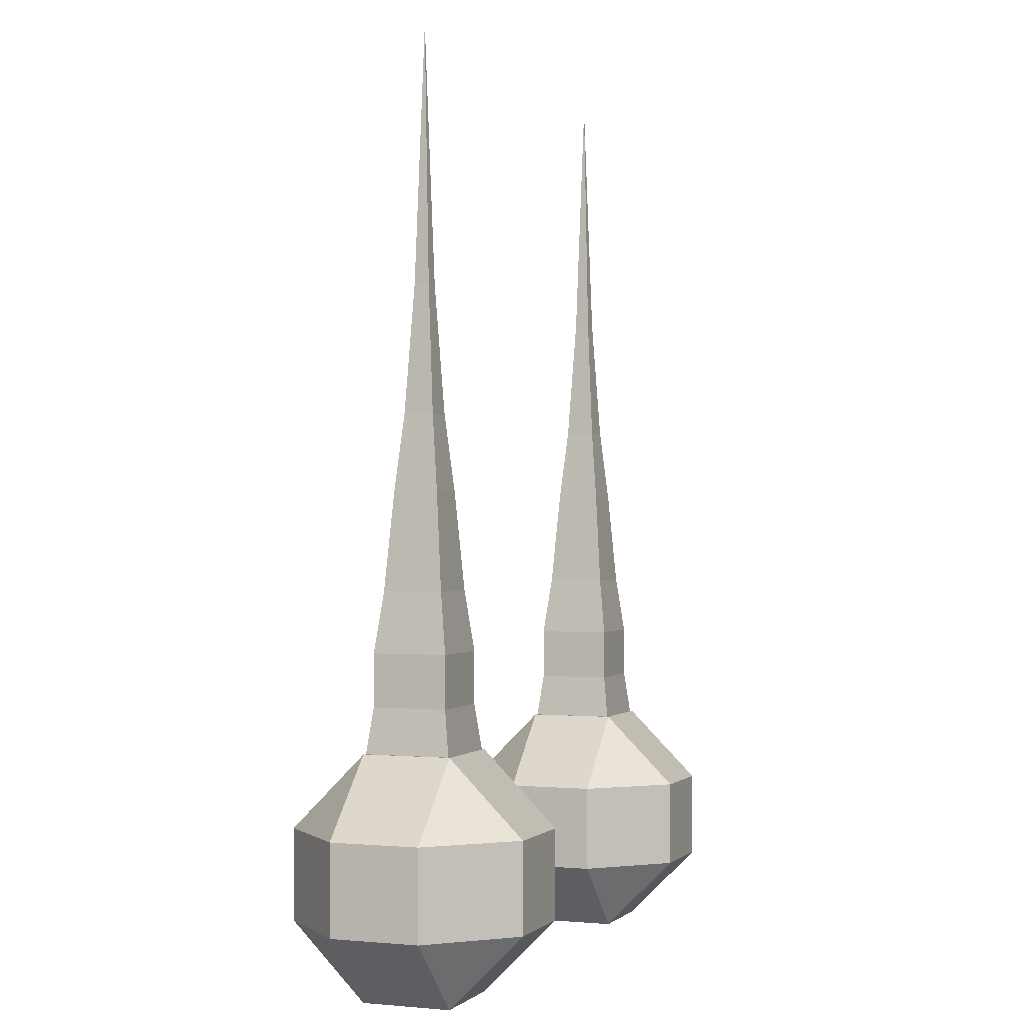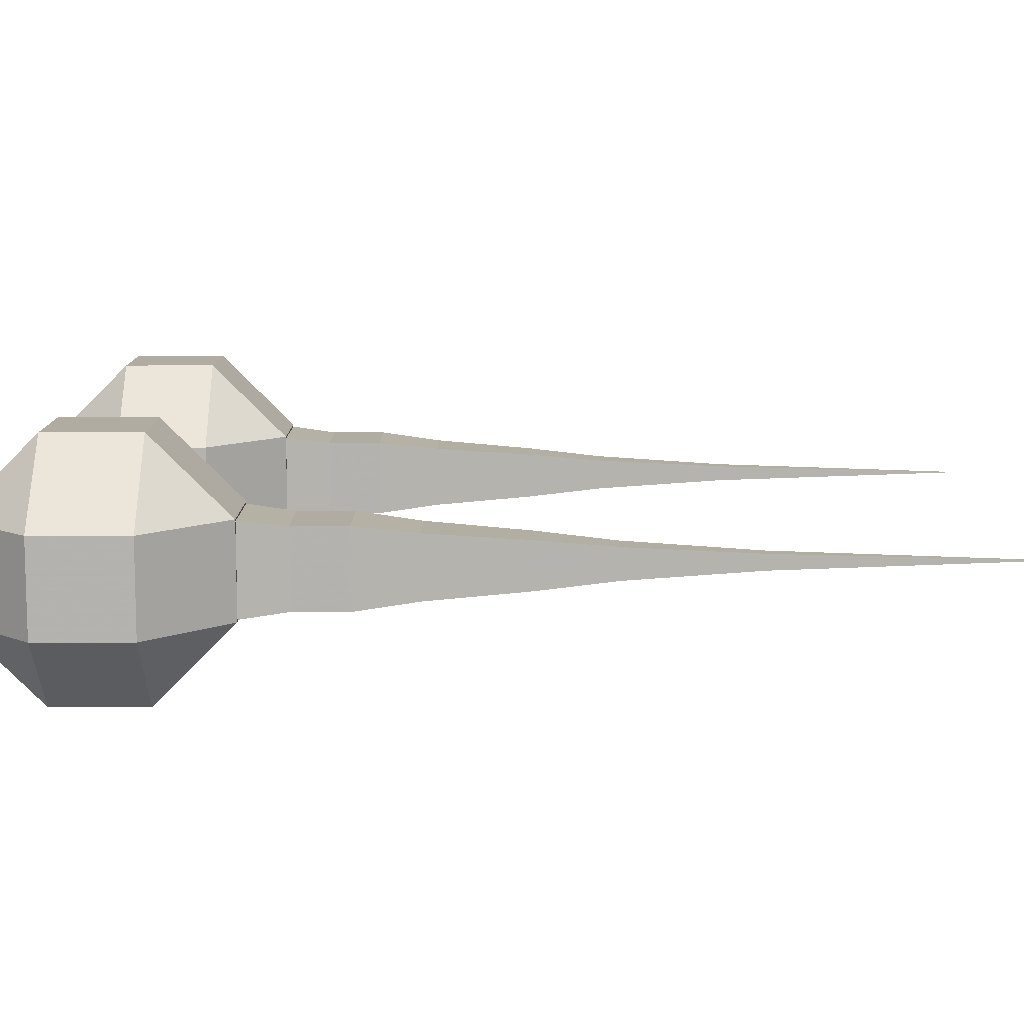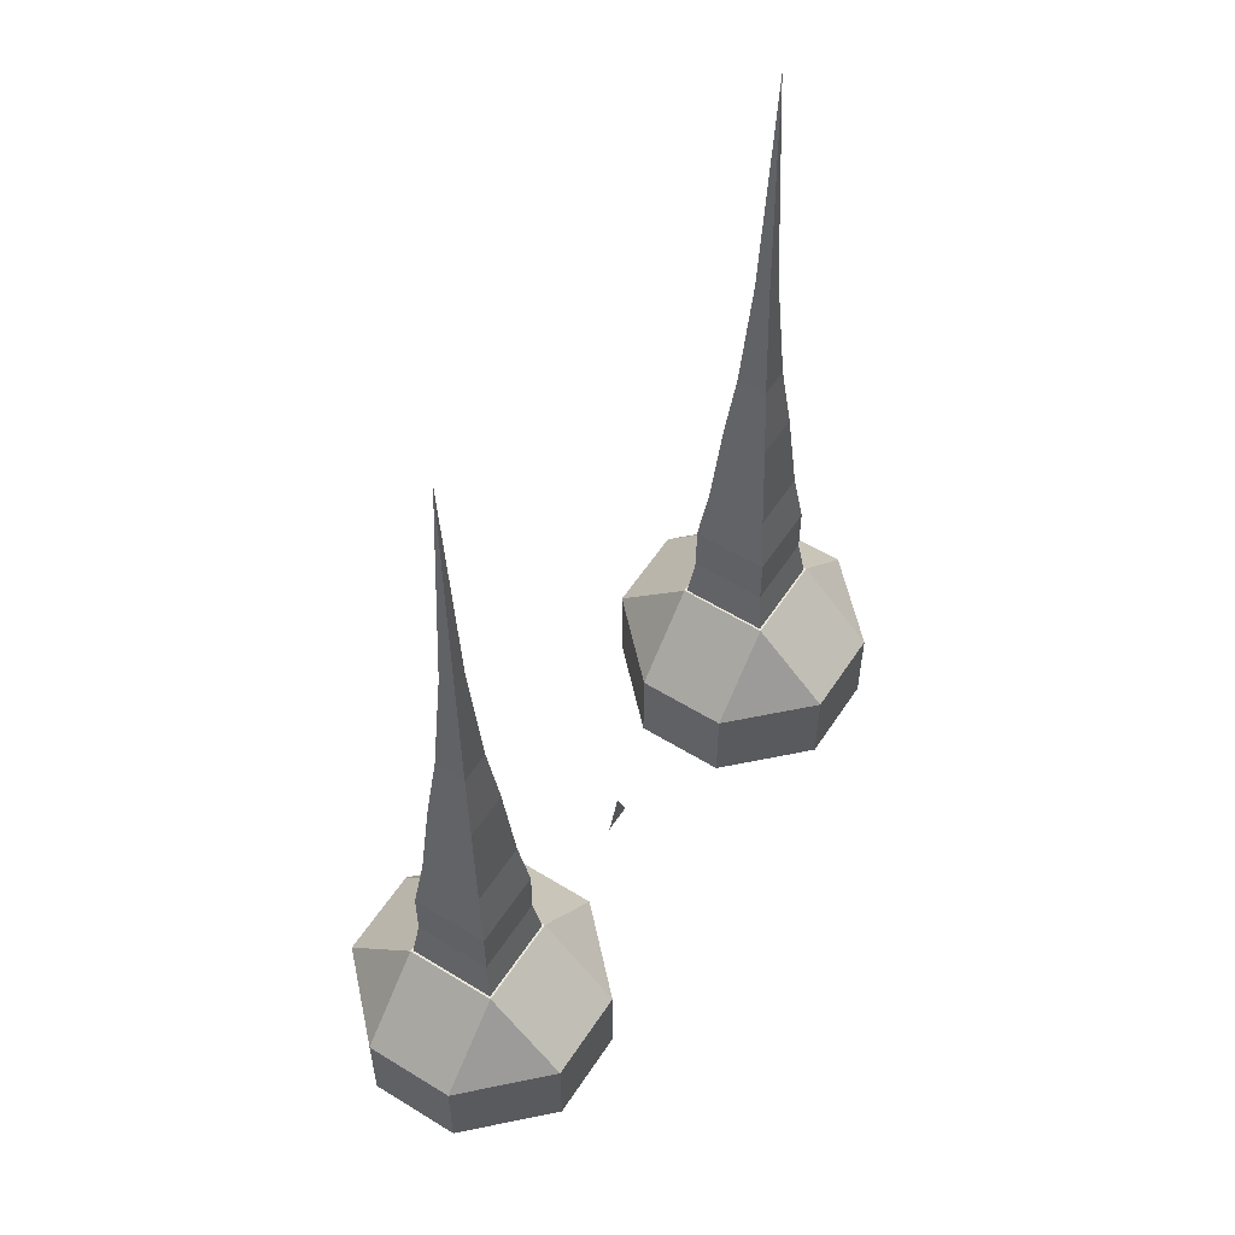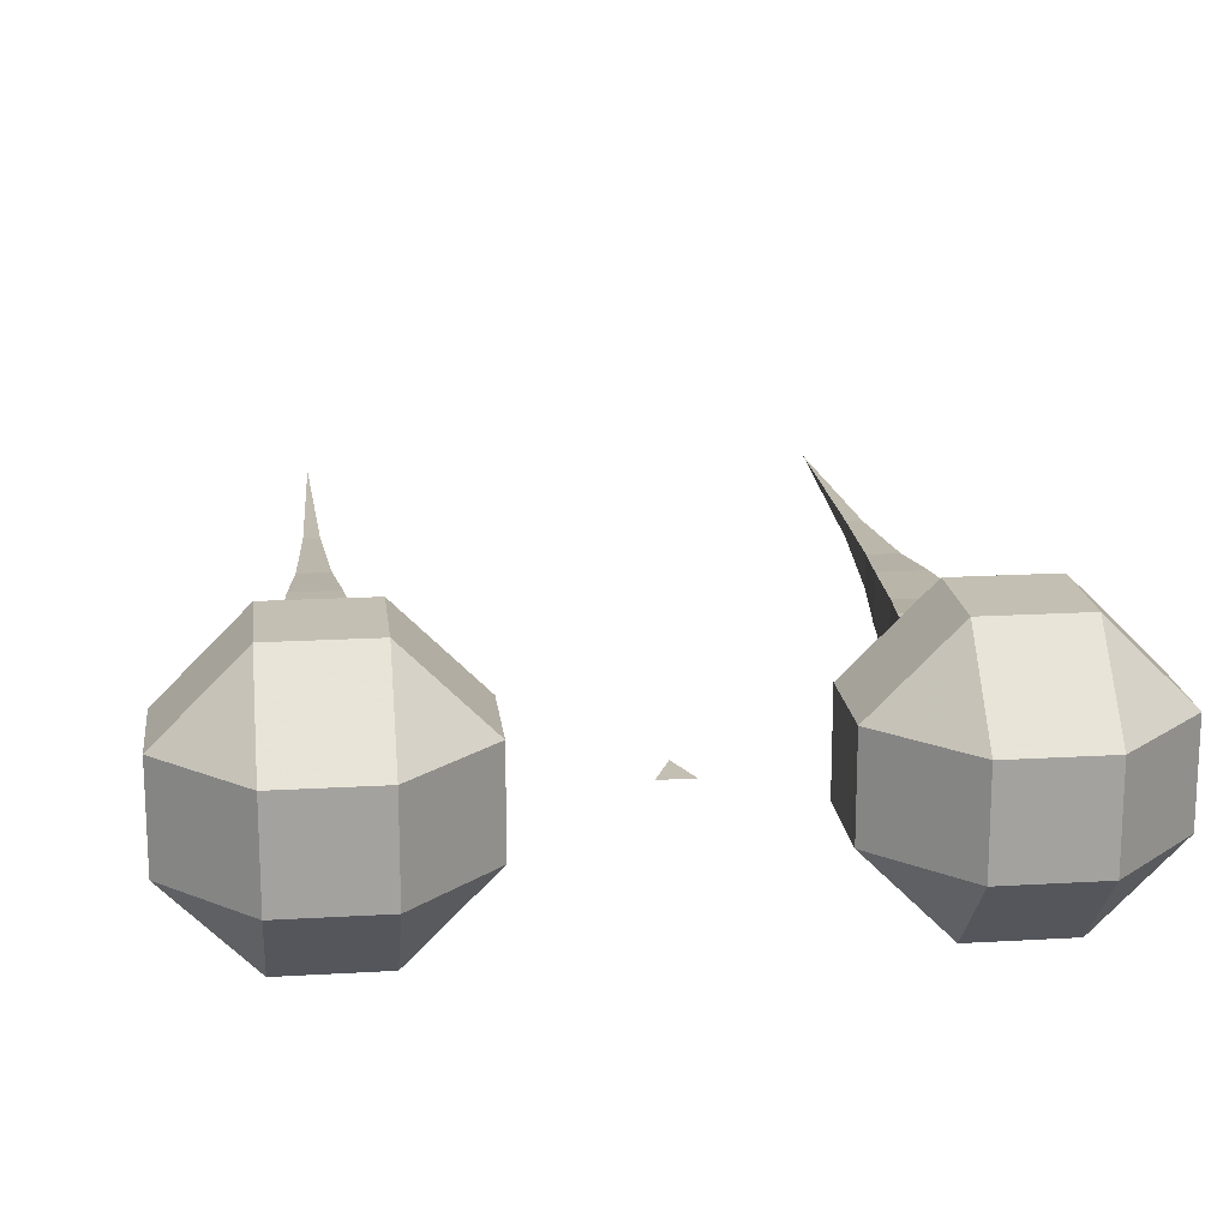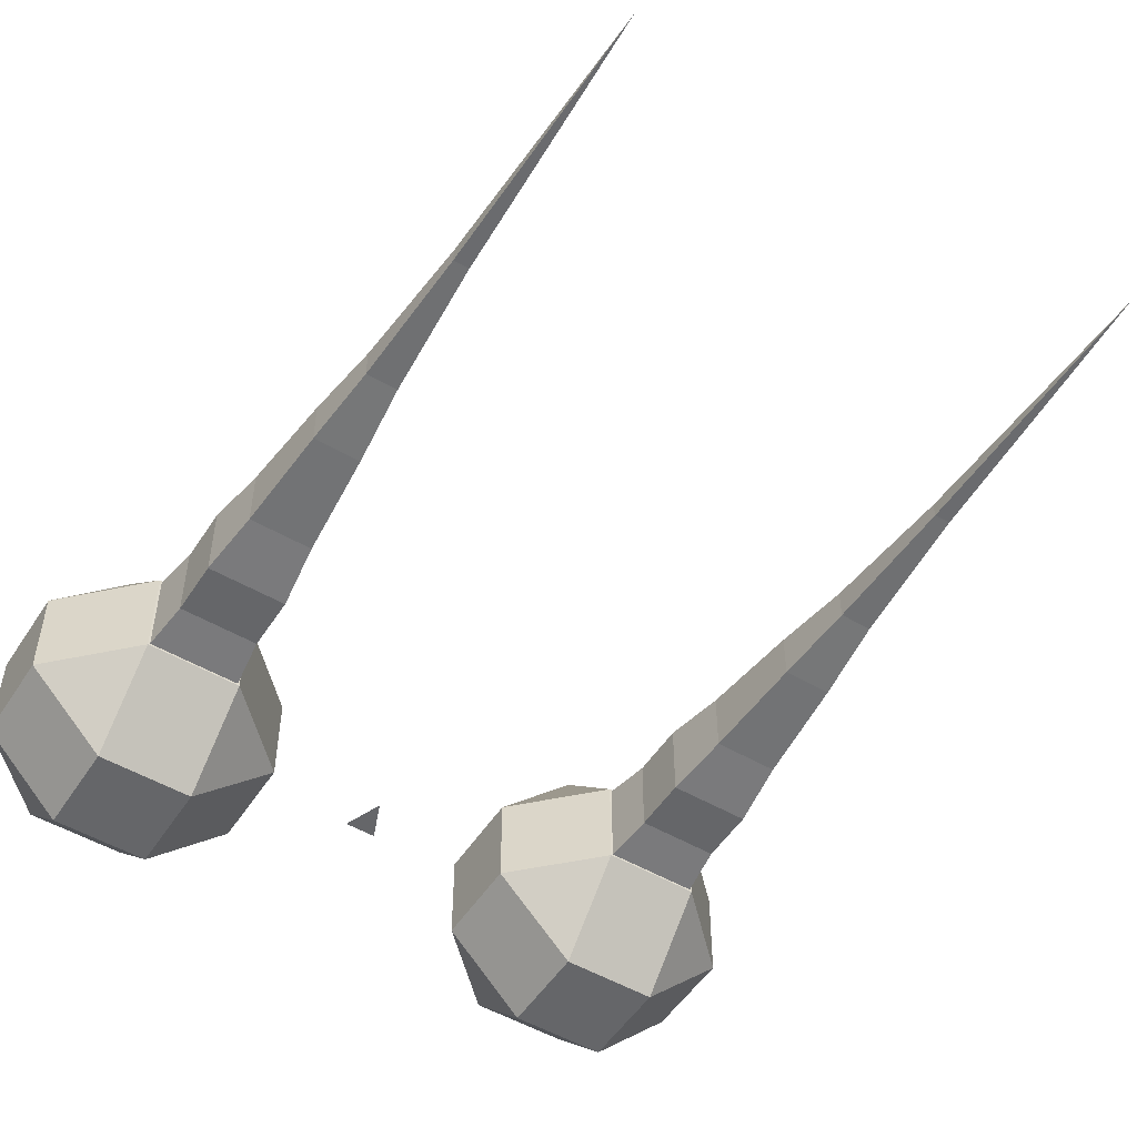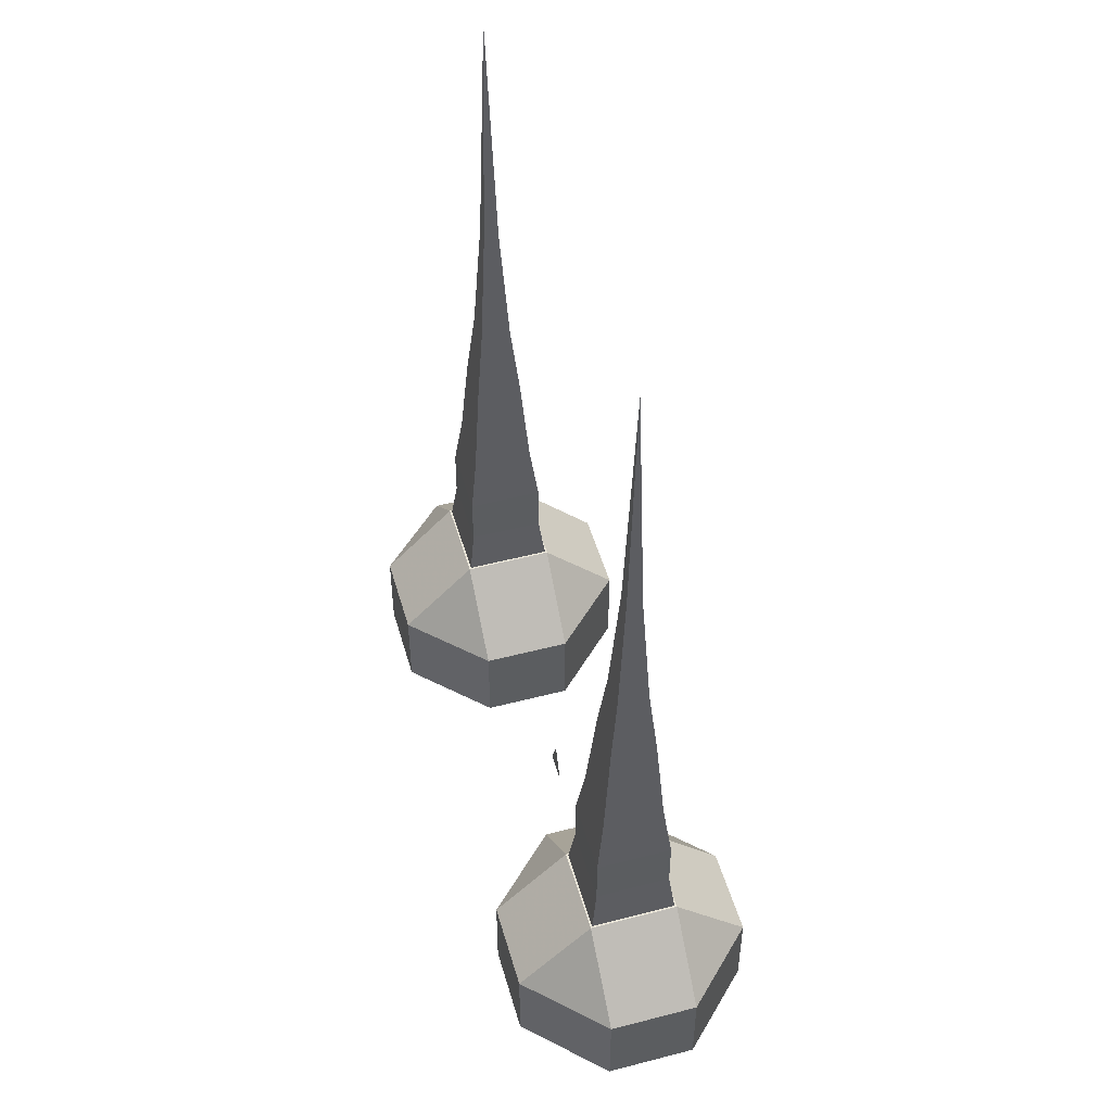
<metadata>
{"format":"obj","ext":"obj","renderer":"f3d","projection":"perspective","resolution":1024,"background":"white","views":[{"elev":-0.4,"azim":-69.1,"up":"+Z"},{"elev":10.2,"azim":-90.1,"up":"+Y"},{"elev":56.6,"azim":-57.2,"up":"+Z"},{"elev":17.9,"azim":173.4,"up":"+Y"},{"elev":-51.9,"azim":-32.1,"up":"+Y"},{"elev":50.5,"azim":-105.9,"up":"+Z"}]}
</metadata>
<code>
v 0.01562 0 -0.3906
v -0.01562 0 -0.3906
v 0 0 -0.3516
v -0.2031 -0.125 -0.3281
v -0.2969 -0.125 -0.3281
v -0.2969 -0.125 -0.4219
v -0.2031 -0.125 -0.4219
v -0.125 -0.04688 -0.4219
v -0.125 -0.04688 -0.3281
v -0.2031 -0.04688 -0.25
v -0.2969 -0.04688 -0.25
v -0.375 -0.04688 -0.3281
v -0.375 -0.04688 -0.4219
v -0.2969 -0.04688 -0.5
v -0.2031 -0.04688 -0.5
v -0.2031 0.04688 -0.5
v -0.125 0.04688 -0.4219
v -0.125 0.04688 -0.3281
v -0.2031 0.04688 -0.25
v -0.2969 0.04688 -0.25
v -0.375 0.04688 -0.3281
v -0.375 0.04688 -0.4219
v -0.2969 0.04688 -0.5
v -0.2969 0.125 -0.4219
v -0.2031 0.125 -0.4219
v -0.2031 0.125 -0.3281
v -0.2969 0.125 -0.3281
v -0.2188 -0.09375 -0.3281
v -0.2812 -0.09375 -0.3281
v -0.2812 -0.09375 -0.3906
v -0.2188 -0.09375 -0.3906
v -0.1562 -0.03125 -0.3906
v -0.1562 -0.03125 -0.3281
v -0.2031 -0.04688 -0.2656
v -0.2969 -0.04688 -0.2656
v -0.3438 -0.03125 -0.3281
v -0.3438 -0.03125 -0.3906
v -0.2812 -0.03125 -0.4531
v -0.2188 -0.03125 -0.4531
v -0.2188 0.03125 -0.4531
v -0.1562 0.03125 -0.3906
v -0.1562 0.03125 -0.3281
v -0.2031 0.04688 -0.2656
v -0.2109 0.03906 -0.2031
v -0.2109 -0.03906 -0.2031
v -0.2891 -0.03906 -0.2031
v -0.2969 0.04688 -0.2656
v -0.3438 0.03125 -0.3281
v -0.3438 0.03125 -0.3906
v -0.2812 0.03125 -0.4531
v -0.2812 0.09375 -0.3906
v -0.2188 0.09375 -0.3906
v -0.2188 0.09375 -0.3281
v -0.2891 0.03906 -0.2031
v -0.2891 0.03906 -0.1484
v -0.2109 0.03906 -0.1484
v -0.2109 -0.03906 -0.1484
v -0.2891 -0.03906 -0.1484
v -0.2812 0.09375 -0.3281
v -0.2812 -0.03125 -0.08594
v -0.2812 0.03125 -0.08594
v -0.2188 0.03125 -0.08594
v -0.2188 -0.03125 -0.08594
v -0.2266 -0.02344 0.01562
v -0.2734 -0.02344 0.01562
v -0.2734 0.02344 0.01562
v -0.2266 0.02344 0.01562
v -0.2344 0.01562 0.09375
v -0.2344 -0.01562 0.09375
v -0.2656 -0.01562 0.09375
v -0.2656 0.01562 0.09375
v -0.2578 0.007812 0.2266
v -0.2422 0.007812 0.2266
v -0.2422 -0.007812 0.2266
v -0.2578 -0.007812 0.2266
v -0.25 0 0.4922
v 0.2969 -0.125 -0.3281
v 0.2031 -0.125 -0.3281
v 0.2031 -0.125 -0.4219
v 0.2969 -0.125 -0.4219
v 0.375 -0.04688 -0.4219
v 0.375 -0.04688 -0.3281
v 0.2969 -0.04688 -0.25
v 0.2031 -0.04688 -0.25
v 0.125 -0.04688 -0.3281
v 0.125 -0.04688 -0.4219
v 0.2031 -0.04688 -0.5
v 0.2969 -0.04688 -0.5
v 0.2969 0.04688 -0.5
v 0.375 0.04688 -0.4219
v 0.375 0.04688 -0.3281
v 0.2969 0.04688 -0.25
v 0.2031 0.04688 -0.25
v 0.125 0.04688 -0.3281
v 0.125 0.04688 -0.4219
v 0.2031 0.04688 -0.5
v 0.2031 0.125 -0.4219
v 0.2969 0.125 -0.4219
v 0.2969 0.125 -0.3281
v 0.2031 0.125 -0.3281
v 0.2812 -0.09375 -0.3281
v 0.2188 -0.09375 -0.3281
v 0.2188 -0.09375 -0.3906
v 0.2812 -0.09375 -0.3906
v 0.3438 -0.03125 -0.3906
v 0.3438 -0.03125 -0.3281
v 0.2969 -0.04688 -0.2656
v 0.2031 -0.04688 -0.2656
v 0.1562 -0.03125 -0.3281
v 0.1562 -0.03125 -0.3906
v 0.2188 -0.03125 -0.4531
v 0.2812 -0.03125 -0.4531
v 0.2812 0.03125 -0.4531
v 0.3438 0.03125 -0.3906
v 0.3438 0.03125 -0.3281
v 0.2969 0.04688 -0.2656
v 0.2891 0.03906 -0.2031
v 0.2891 -0.03906 -0.2031
v 0.2109 -0.03906 -0.2031
v 0.2031 0.04688 -0.2656
v 0.1562 0.03125 -0.3281
v 0.1562 0.03125 -0.3906
v 0.2188 0.03125 -0.4531
v 0.2188 0.09375 -0.3906
v 0.2812 0.09375 -0.3906
v 0.2812 0.09375 -0.3281
v 0.2109 0.03906 -0.2031
v 0.2109 0.03906 -0.1484
v 0.2891 0.03906 -0.1484
v 0.2891 -0.03906 -0.1484
v 0.2109 -0.03906 -0.1484
v 0.2188 0.09375 -0.3281
v 0.2188 -0.03125 -0.08594
v 0.2188 0.03125 -0.08594
v 0.2812 0.03125 -0.08594
v 0.2812 -0.03125 -0.08594
v 0.2734 -0.02344 0.01562
v 0.2266 -0.02344 0.01562
v 0.2266 0.02344 0.01562
v 0.2734 0.02344 0.01562
v 0.2656 0.01562 0.09375
v 0.2656 -0.01562 0.09375
v 0.2344 -0.01562 0.09375
v 0.2344 0.01562 0.09375
v 0.2422 0.007812 0.2266
v 0.2578 0.007812 0.2266
v 0.2578 -0.007812 0.2266
v 0.2422 -0.007812 0.2266
v 0.25 0 0.4922
f 1 2 3
f 4 5 6
f 4 6 7
f 4 7 8
f 4 8 9
f 4 9 10
f 4 10 5
f 5 10 11
f 5 11 12
f 5 12 6
f 6 12 13
f 6 13 14
f 6 14 7
f 7 14 15
f 7 15 8
f 8 15 16
f 8 16 17
f 8 17 9
f 9 17 18
f 9 18 10
f 10 18 19
f 10 19 11
f 11 19 20
f 11 20 12
f 12 20 21
f 12 21 13
f 13 21 22
f 13 22 14
f 14 22 23
f 14 23 15
f 15 23 16
f 16 23 24
f 16 24 25
f 16 25 17
f 17 25 18
f 18 25 26
f 18 26 19
f 19 26 20
f 20 26 27
f 20 27 21
f 21 27 22
f 22 27 24
f 22 24 23
f 27 26 25
f 27 25 24
f 77 78 79
f 77 79 80
f 77 80 81
f 77 81 82
f 77 82 83
f 77 83 78
f 78 83 84
f 78 84 85
f 78 85 79
f 79 85 86
f 79 86 87
f 79 87 80
f 80 87 88
f 80 88 81
f 81 88 89
f 81 89 90
f 81 90 82
f 82 90 91
f 82 91 83
f 83 91 92
f 83 92 84
f 84 92 93
f 84 93 85
f 85 93 94
f 85 94 86
f 86 94 95
f 86 95 87
f 87 95 96
f 87 96 88
f 88 96 89
f 89 96 97
f 89 97 98
f 89 98 90
f 90 98 91
f 91 98 99
f 91 99 92
f 92 99 93
f 93 99 100
f 93 100 94
f 94 100 95
f 95 100 97
f 95 97 96
f 100 99 98
f 100 98 97
f 28 29 30
f 28 30 31
f 28 31 32
f 28 32 33
f 28 33 34
f 28 34 29
f 29 34 35
f 29 35 36
f 29 36 30
f 30 36 37
f 30 37 38
f 30 38 31
f 31 38 39
f 31 39 32
f 32 39 40
f 32 40 41
f 32 41 33
f 33 41 42
f 33 42 34
f 34 42 43
f 34 43 44
f 34 44 45
f 34 45 35
f 35 45 46
f 35 46 47
f 35 47 36
f 36 47 48
f 36 48 37
f 37 48 49
f 37 49 38
f 38 49 50
f 38 50 39
f 39 50 40
f 40 50 51
f 40 51 52
f 40 52 41
f 41 52 42
f 42 52 53
f 42 53 43
f 43 53 47
f 43 47 54
f 43 54 44
f 44 54 55
f 44 55 56
f 44 56 45
f 45 56 57
f 45 57 46
f 46 57 58
f 46 58 54
f 46 54 47
f 59 53 52
f 59 52 51
f 59 51 49
f 59 49 48
f 59 48 47
f 59 47 53
f 50 49 51
f 58 55 54
f 55 58 60
f 55 60 61
f 55 61 56
f 56 61 62
f 56 62 57
f 57 62 63
f 57 63 58
f 58 63 60
f 60 63 64
f 60 64 65
f 60 65 61
f 61 65 66
f 61 66 62
f 62 66 67
f 62 67 63
f 63 67 64
f 64 67 68
f 64 68 69
f 64 69 65
f 65 69 70
f 65 70 66
f 66 70 71
f 66 71 67
f 67 71 68
f 68 71 72
f 68 72 73
f 68 73 69
f 69 73 74
f 69 74 70
f 70 74 75
f 70 75 71
f 71 75 72
f 72 75 76
f 72 76 73
f 73 76 74
f 74 76 75
f 101 102 103
f 101 103 104
f 101 104 105
f 101 105 106
f 101 106 107
f 101 107 102
f 102 107 108
f 102 108 109
f 102 109 103
f 103 109 110
f 103 110 111
f 103 111 104
f 104 111 112
f 104 112 105
f 105 112 113
f 105 113 114
f 105 114 106
f 106 114 115
f 106 115 107
f 107 115 116
f 107 116 117
f 107 117 118
f 107 118 108
f 108 118 119
f 108 119 120
f 108 120 109
f 109 120 121
f 109 121 110
f 110 121 122
f 110 122 111
f 111 122 123
f 111 123 112
f 112 123 113
f 113 123 124
f 113 124 125
f 113 125 114
f 114 125 115
f 115 125 126
f 115 126 116
f 116 126 120
f 116 120 127
f 116 127 117
f 117 127 128
f 117 128 129
f 117 129 118
f 118 129 130
f 118 130 119
f 119 130 131
f 119 131 127
f 119 127 120
f 132 126 125
f 132 125 124
f 132 124 122
f 132 122 121
f 132 121 120
f 132 120 126
f 123 122 124
f 131 128 127
f 128 131 133
f 128 133 134
f 128 134 129
f 129 134 135
f 129 135 130
f 130 135 136
f 130 136 131
f 131 136 133
f 133 136 137
f 133 137 138
f 133 138 134
f 134 138 139
f 134 139 135
f 135 139 140
f 135 140 136
f 136 140 137
f 137 140 141
f 137 141 142
f 137 142 138
f 138 142 143
f 138 143 139
f 139 143 144
f 139 144 140
f 140 144 141
f 141 144 145
f 141 145 146
f 141 146 142
f 142 146 147
f 142 147 143
f 143 147 148
f 143 148 144
f 144 148 145
f 145 148 149
f 145 149 146
f 146 149 147
f 147 149 148

</code>
